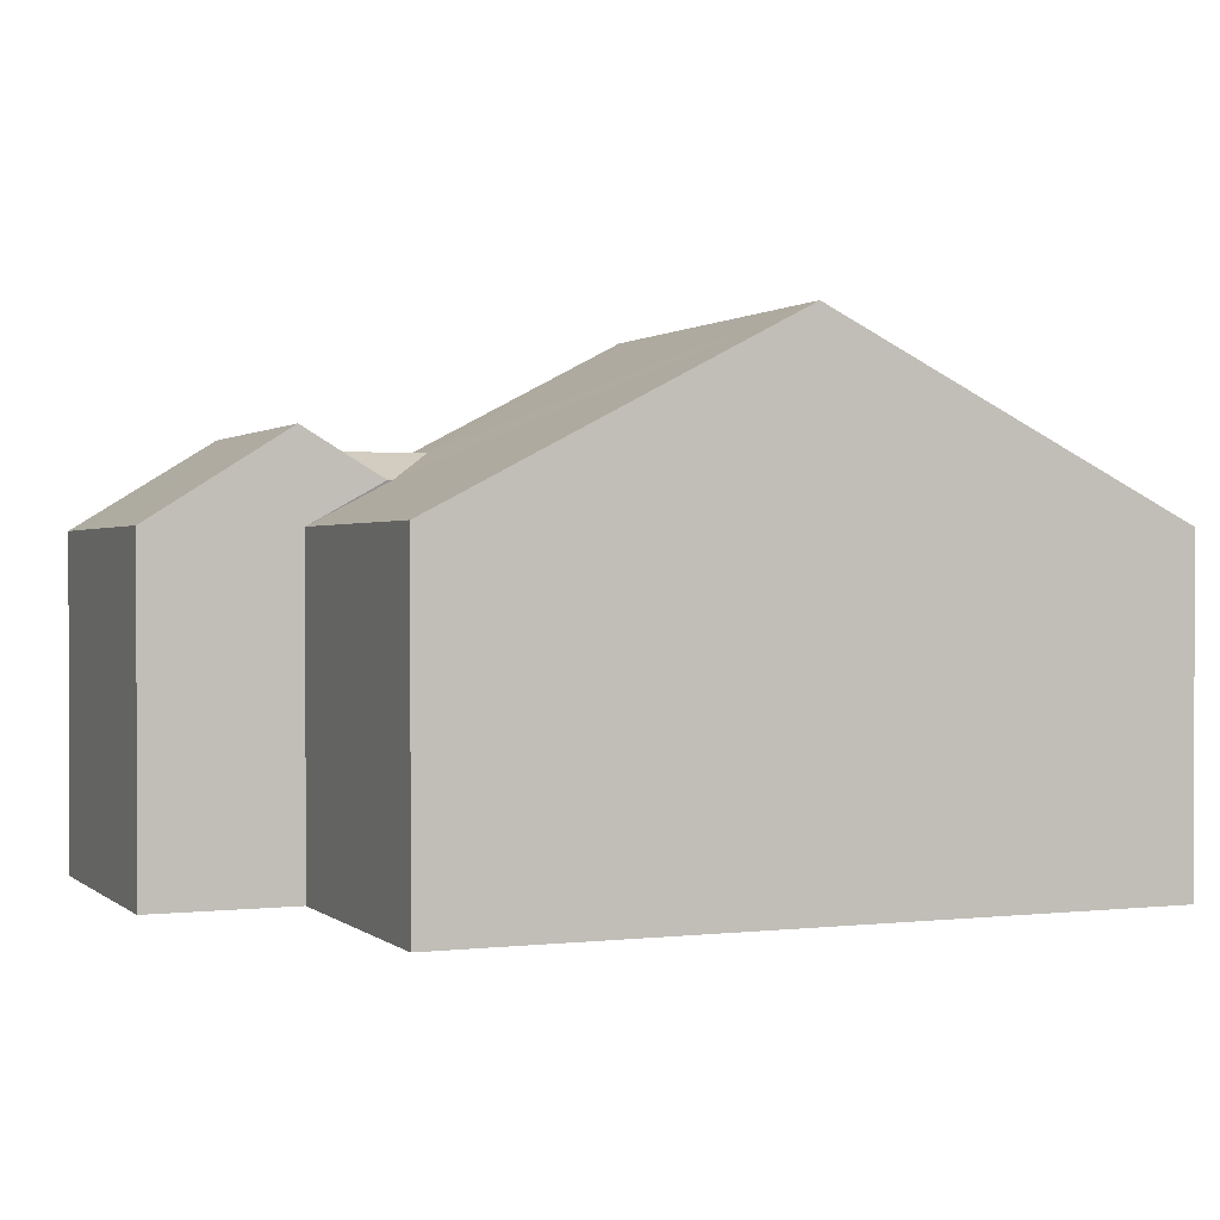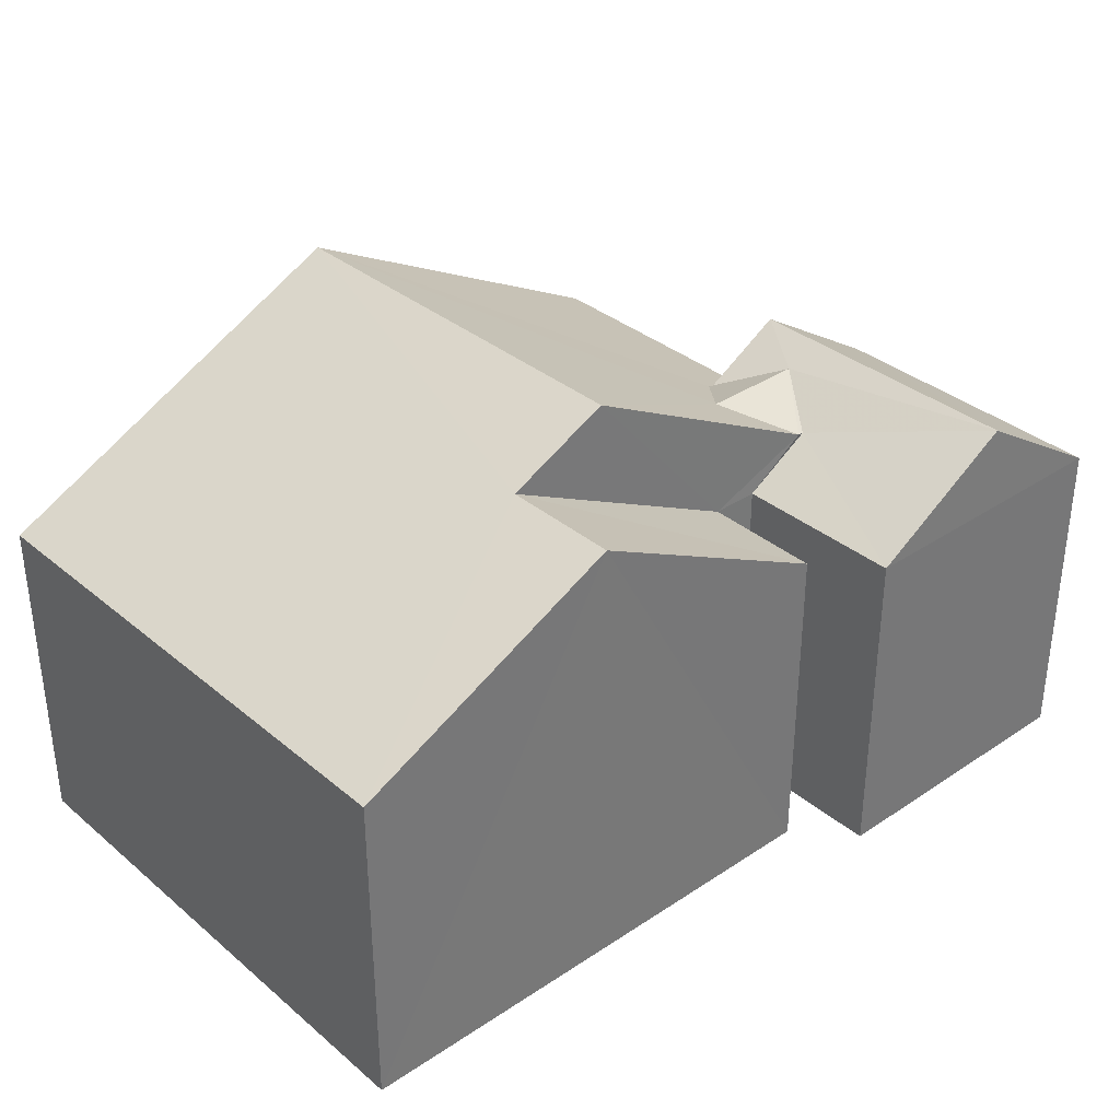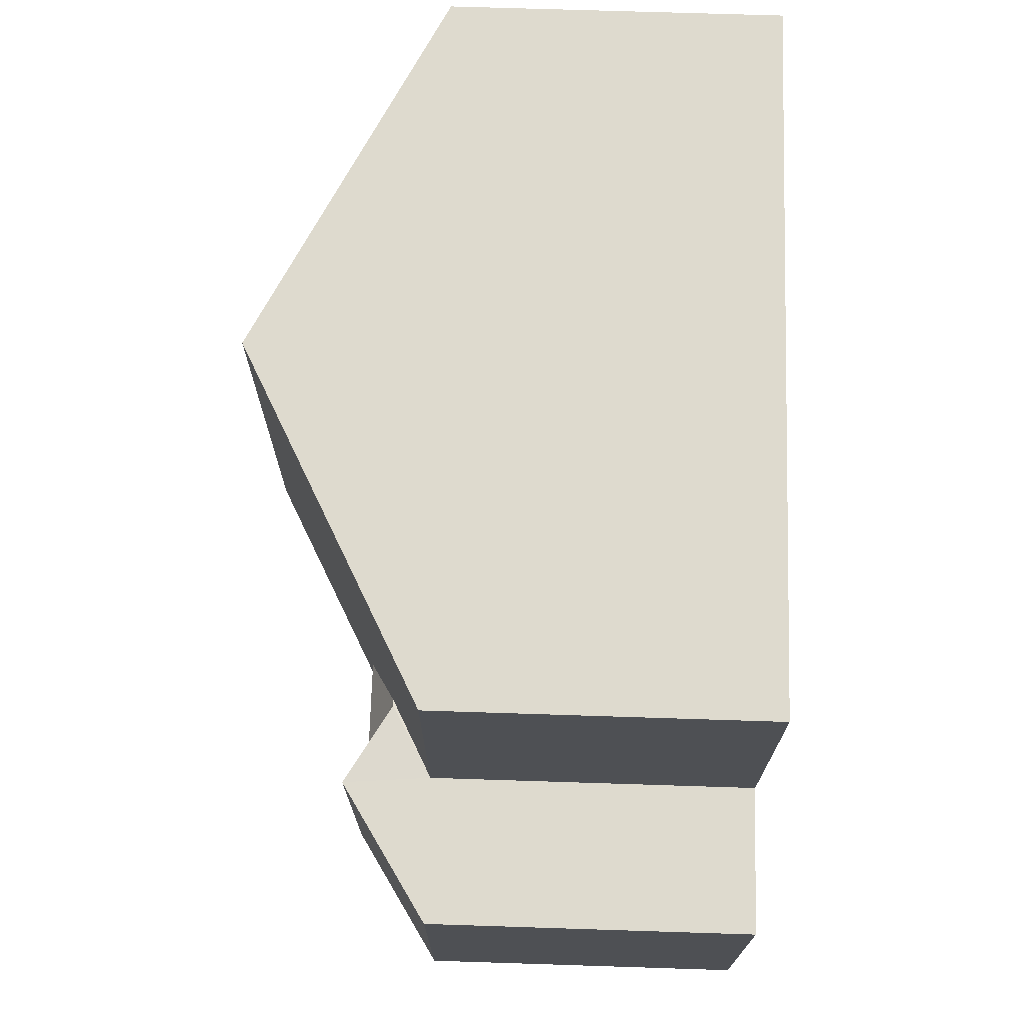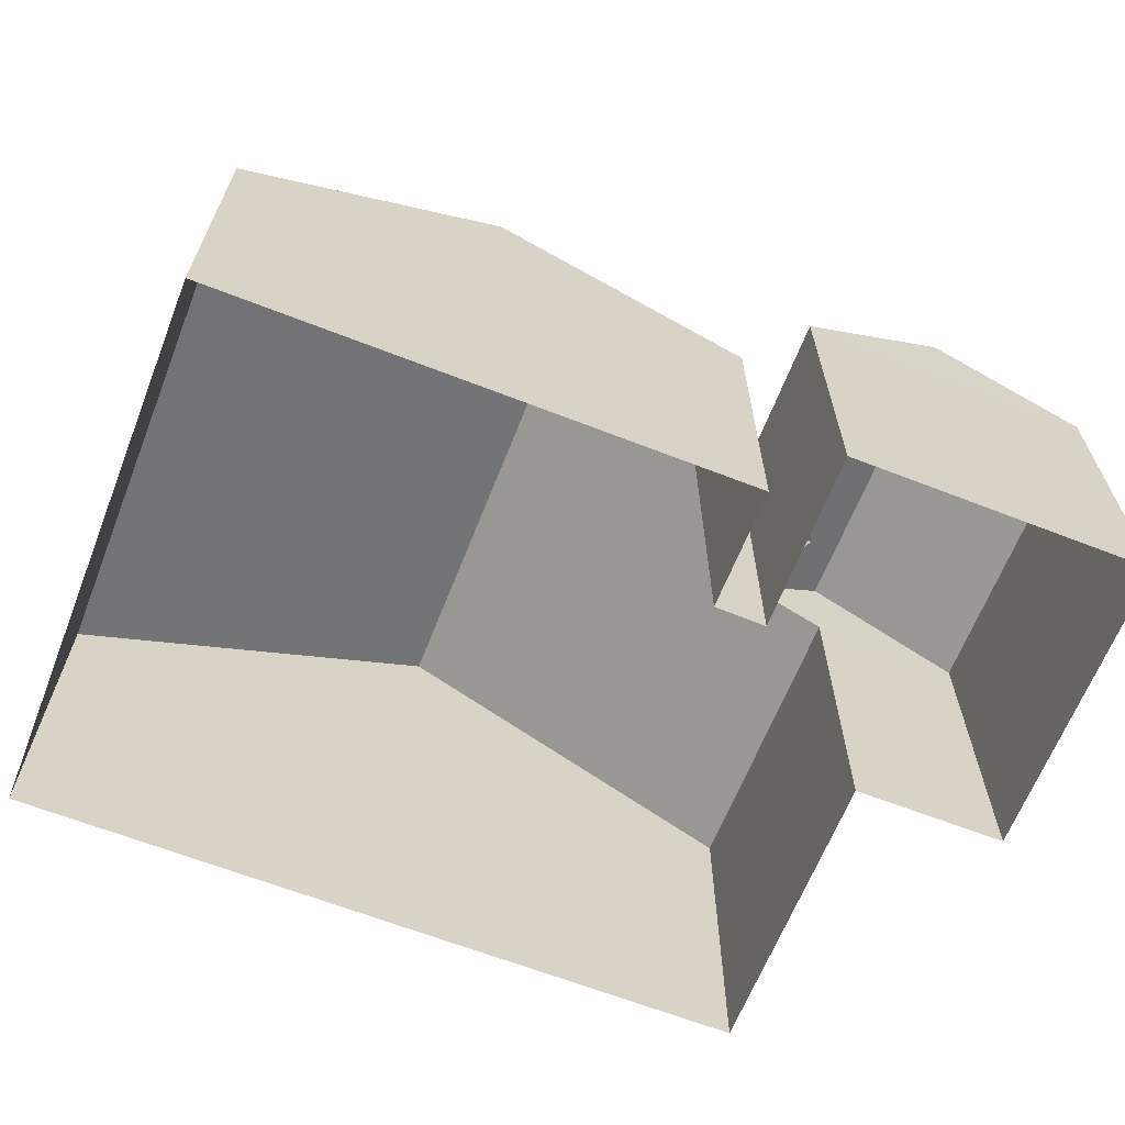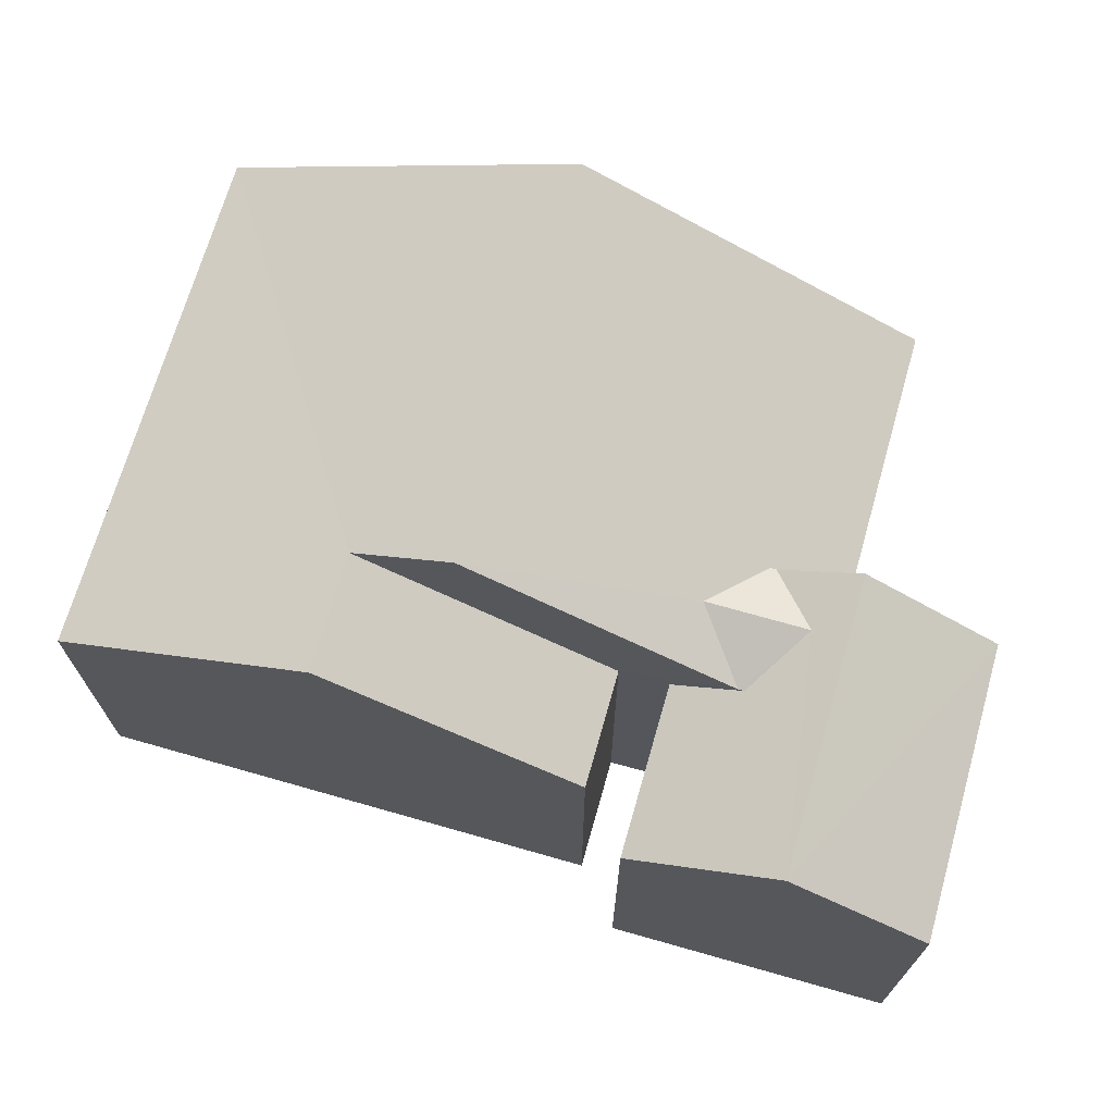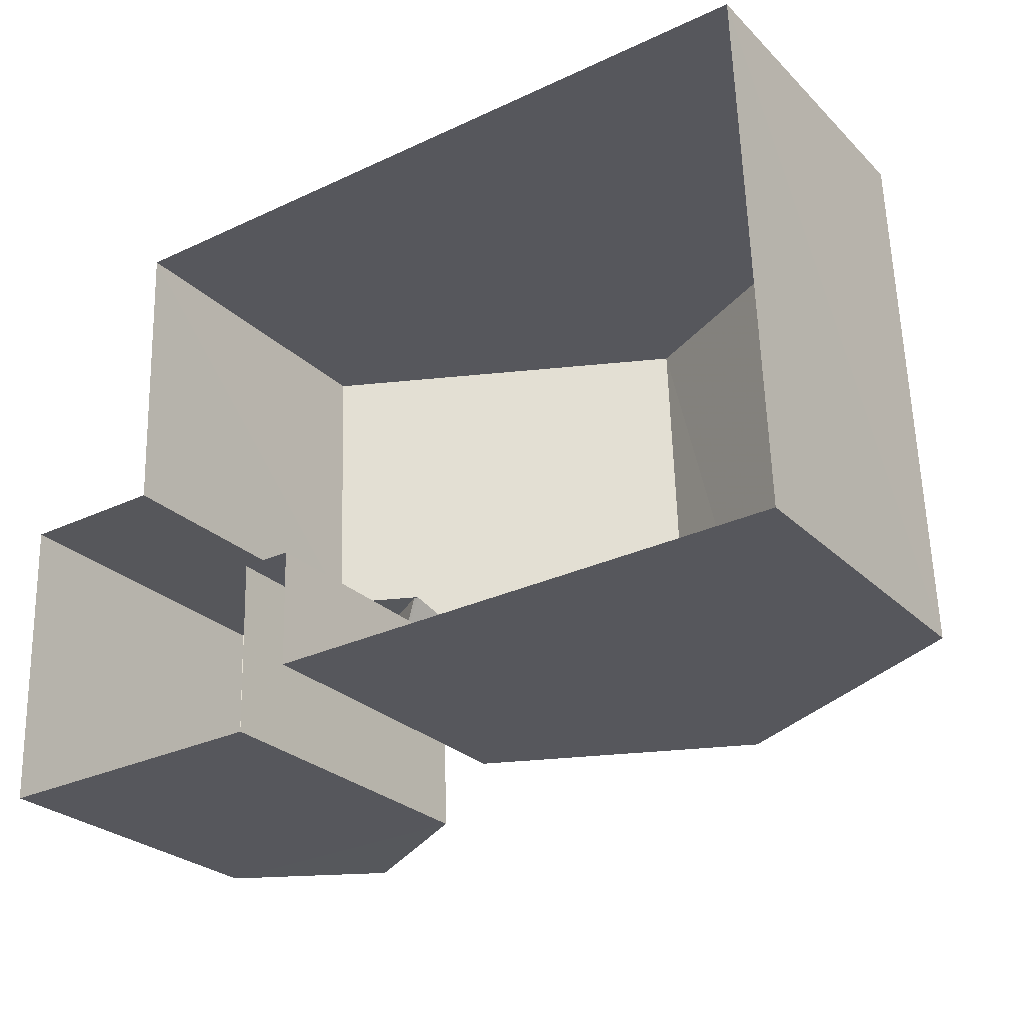
<metadata>
{"format":"obj","ext":"obj","renderer":"f3d","projection":"perspective","resolution":1024,"background":"white","views":[{"elev":0.8,"azim":155.2,"up":"+Z"},{"elev":34.4,"azim":-43.9,"up":"+Z"},{"elev":69.3,"azim":91.8,"up":"+Y"},{"elev":-64.7,"azim":-23.4,"up":"+Z"},{"elev":69.7,"azim":14.0,"up":"+Z"},{"elev":-26.6,"azim":-145.8,"up":"+Y"}]}
</metadata>
<code>
v -3.728e+05 -1.034e+05 31.94
v -3.728e+05 -1.034e+05 31.94
v -3.728e+05 -1.034e+05 31.94
v -3.728e+05 -1.034e+05 31.94
v -3.728e+05 -1.034e+05 31.94
v -3.728e+05 -1.034e+05 31.94
v -3.728e+05 -1.034e+05 31.94
v -3.728e+05 -1.034e+05 31.94
v -3.728e+05 -1.034e+05 31.94
v -3.728e+05 -1.034e+05 31.94
v -3.728e+05 -1.034e+05 38.81
v -3.728e+05 -1.034e+05 38.81
v -3.728e+05 -1.034e+05 39.67
v -3.728e+05 -1.034e+05 40.68
v -3.728e+05 -1.034e+05 40.24
v -3.728e+05 -1.034e+05 40.67
v -3.728e+05 -1.034e+05 39.67
v -3.728e+05 -1.034e+05 39.67
v -3.728e+05 -1.034e+05 40.24
v -3.728e+05 -1.034e+05 38.81
v -3.728e+05 -1.034e+05 38.81
v -3.728e+05 -1.034e+05 42.6
v -3.728e+05 -1.034e+05 42.6
v -3.728e+05 -1.034e+05 39.67
v -3.728e+05 -1.034e+05 38.81
v -3.728e+05 -1.034e+05 38.81
v -3.728e+05 -1.034e+05 41.56
v -3.728e+05 -1.034e+05 41.56
v -3.728e+05 -1.034e+05 38.81
v -3.728e+05 -1.034e+05 38.81
v -3.728e+05 -1.034e+05 38.81
v -3.728e+05 -1.034e+05 38.81
f 1 2 3
f 4 1 3
f 5 6 7
f 2 5 3
f 4 3 8
f 9 10 7
f 3 5 10
f 10 5 7
f 11 12 13
f 12 14 13
f 15 16 17
f 14 16 15
f 13 14 15
f 15 18 19
f 15 17 18
f 20 21 18
f 21 22 18
f 19 23 24
f 22 23 19
f 18 22 19
f 14 25 16
f 14 26 25
f 15 19 24
f 13 15 24
f 27 28 29
f 30 27 29
f 23 22 27
f 22 31 27
f 27 32 28
f 27 31 32
f 25 6 20
f 25 20 16
f 6 5 20
f 16 20 17
f 17 20 18
f 26 7 6
f 25 26 6
f 24 23 30
f 13 24 11
f 23 27 30
f 11 30 10
f 10 30 3
f 11 24 30
f 10 9 12
f 11 10 12
f 20 2 21
f 20 5 2
f 1 32 31
f 1 4 32
f 3 29 8
f 3 30 29
f 21 2 22
f 2 1 22
f 1 31 22
f 9 7 12
f 12 26 14
f 12 7 26
f 32 4 28
f 4 8 28
f 8 29 28

</code>
